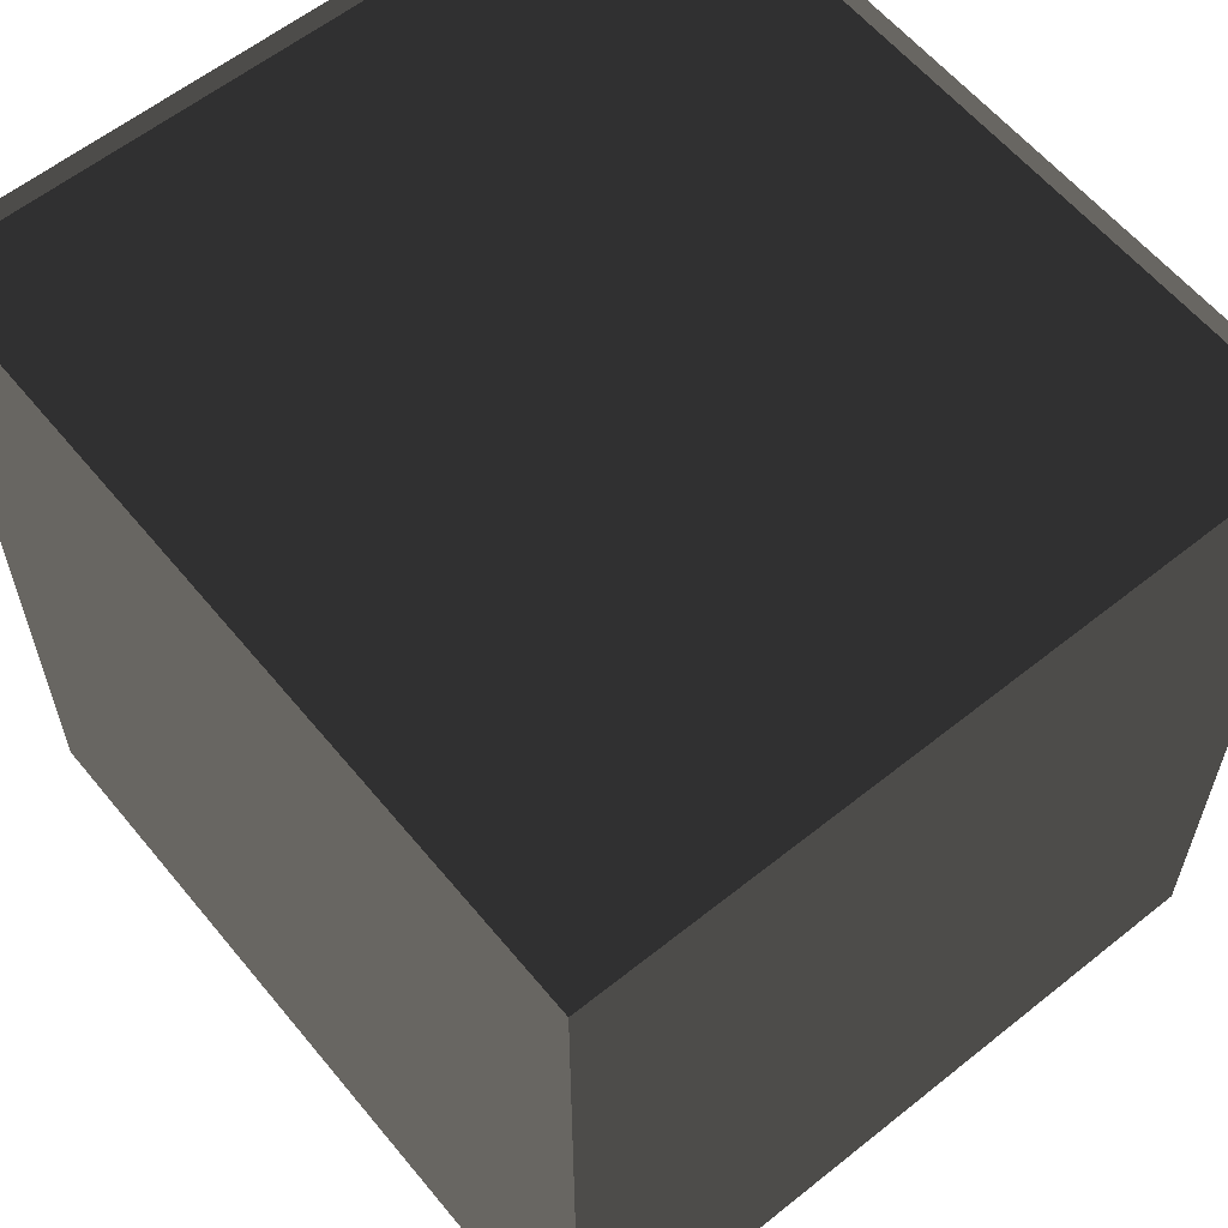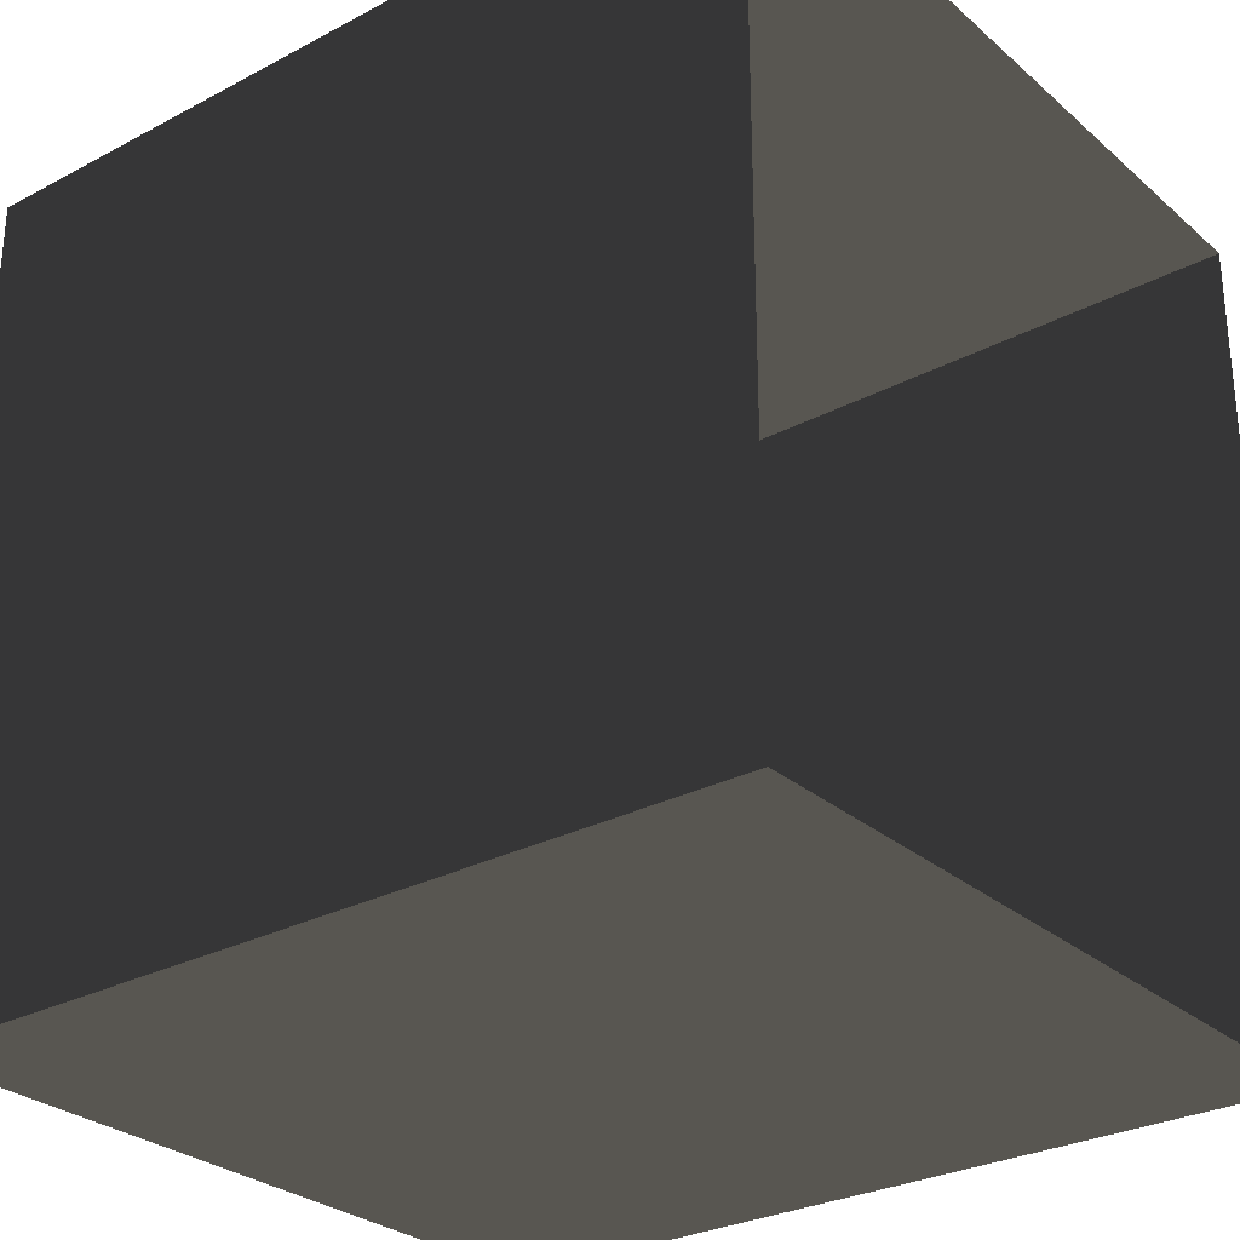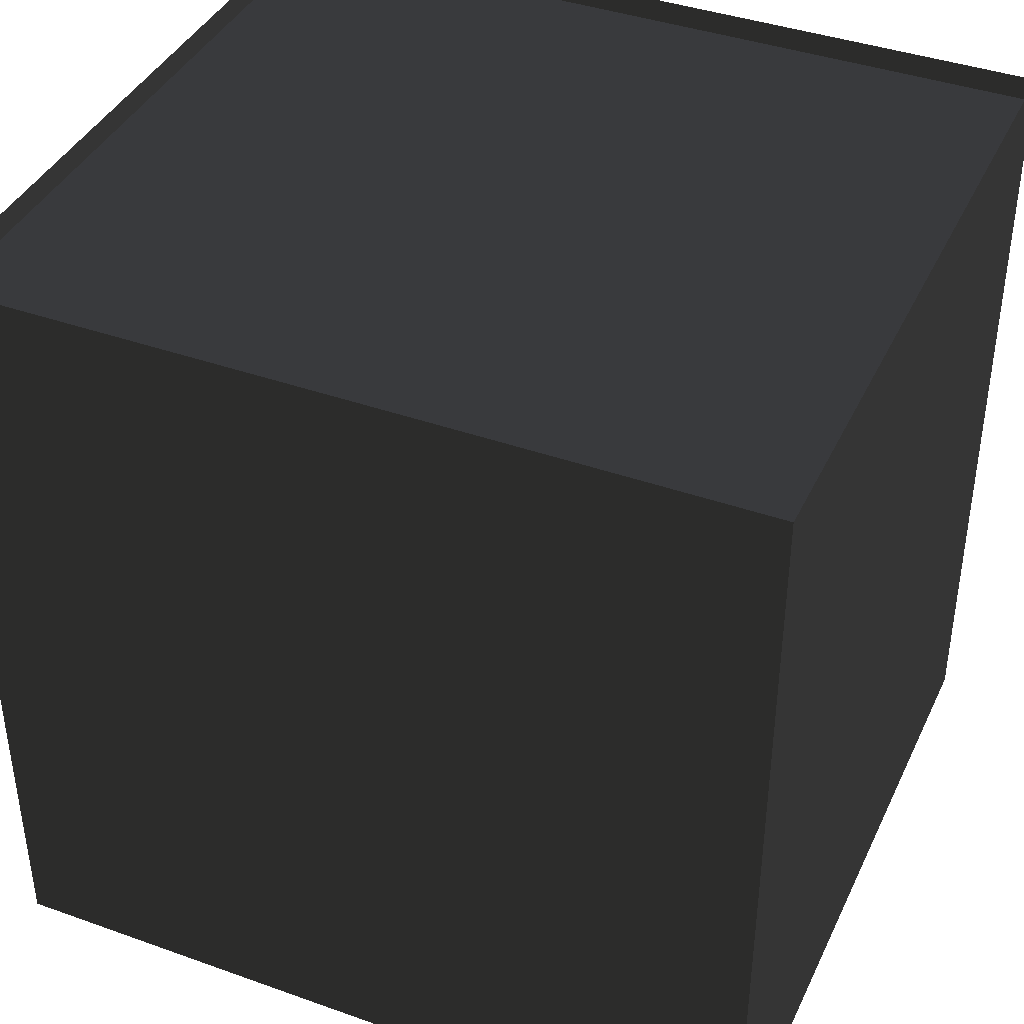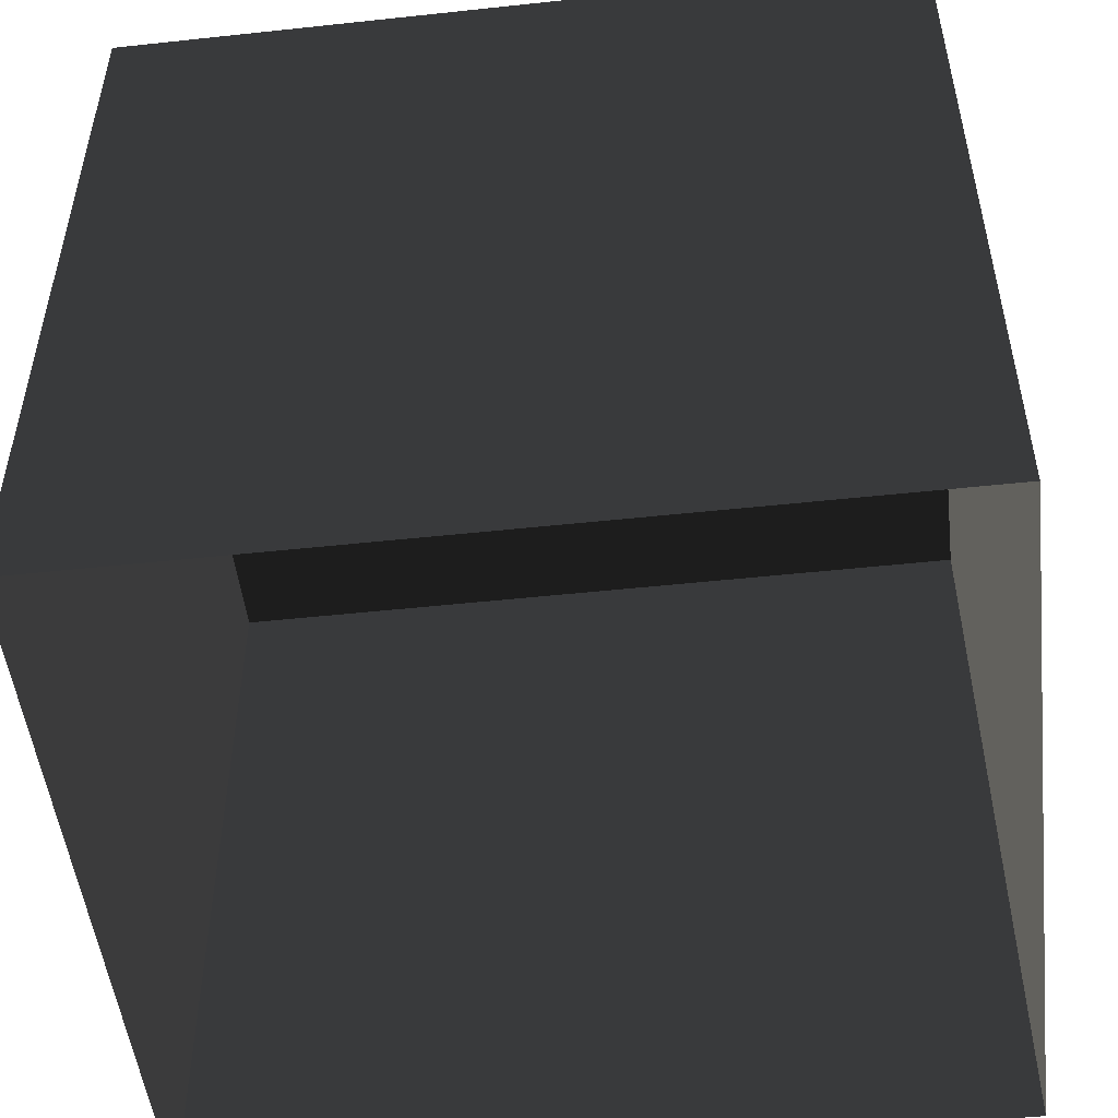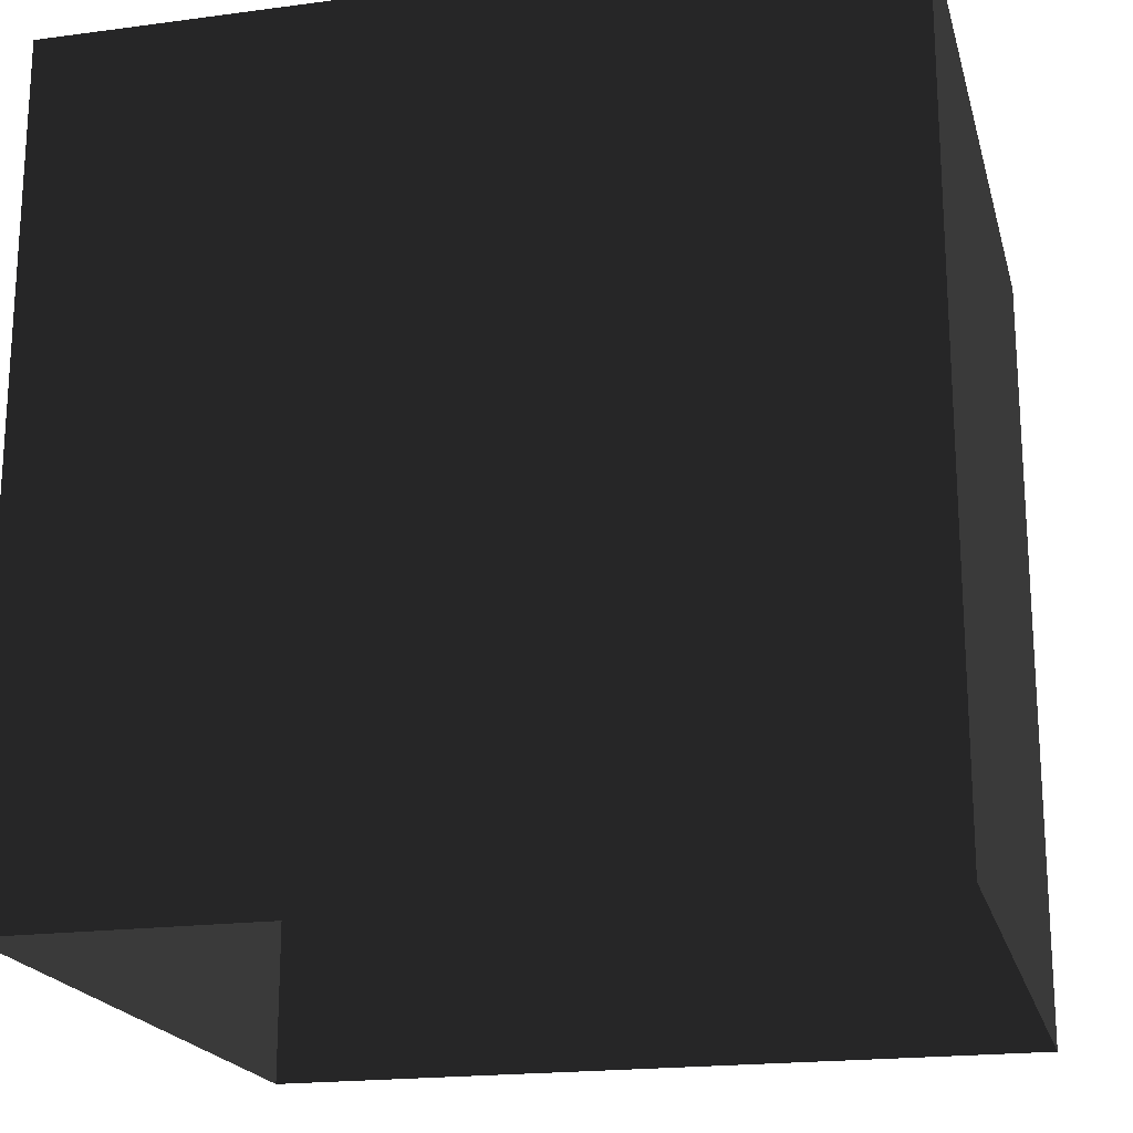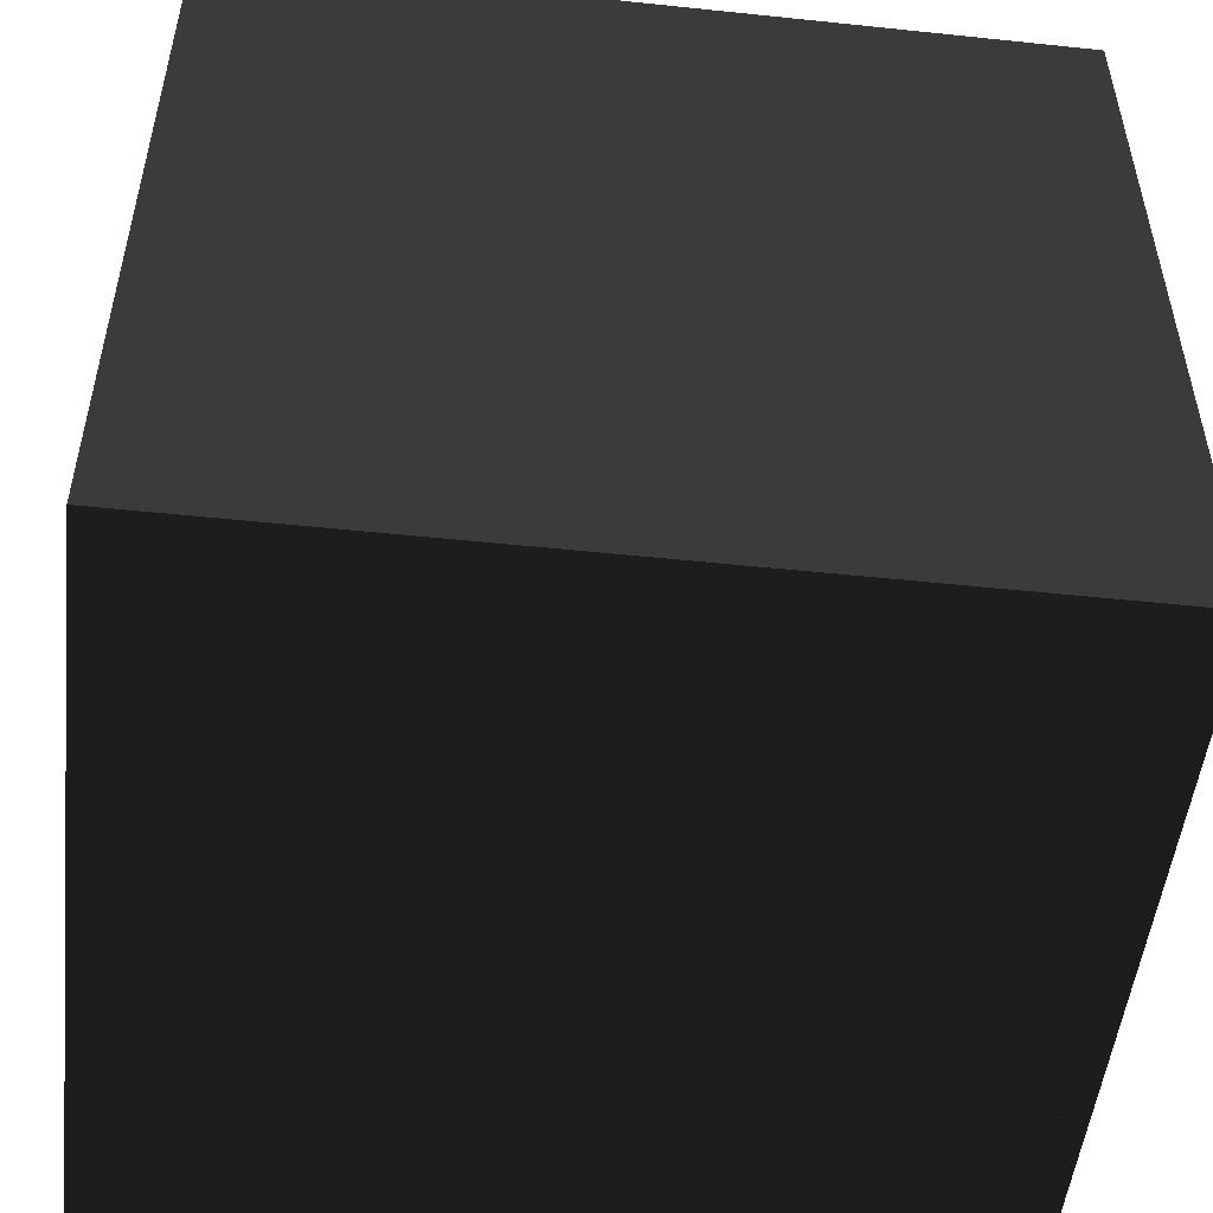
<metadata>
{"format":"obj","ext":"obj","renderer":"f3d","projection":"perspective","resolution":1024,"background":"white","views":[{"elev":59.9,"azim":140.7,"up":"+Z"},{"elev":-28.7,"azim":128.3,"up":"+Y"},{"elev":40.1,"azim":113.7,"up":"+Z"},{"elev":-50.5,"azim":-83.3,"up":"+Z"},{"elev":-19.7,"azim":103.9,"up":"+Z"},{"elev":-51.2,"azim":-96.5,"up":"+Y"}]}
</metadata>
<code>
v 296.7 324.4 310.6
v 148.4 324.4 310.6
v 2e-05 324.4 310.6
v -148.4 324.4 310.6
v -296.7 324.4 310.6
v 296.7 162.2 310.6
v 148.4 162.2 310.6
v 2e-05 162.2 310.6
v -148.4 162.2 310.6
v -296.7 162.2 310.6
v 296.7 0 310.6
v 148.4 0 310.6
v 2e-05 0 310.6
v -148.4 0 310.6
v -296.7 0 310.6
v 296.7 -324.4 310.6
v 296.7 -162.2 310.6
v 148.4 -324.4 310.6
v 148.4 -162.2 310.6
v 2e-05 -324.4 310.6
v 2e-05 -162.2 310.6
v -148.4 -324.4 310.6
v -148.4 -162.2 310.6
v -296.7 -324.4 310.6
v -296.7 -162.2 310.6
v 296.7 324.4 330
v 296.7 324.4 -330
v 148.4 324.4 330
v 148.4 324.4 -330
v 2e-05 324.4 330
v 2e-05 324.4 -330
v -148.4 324.4 330
v -148.4 324.4 -330
v -296.7 324.4 330
v -296.7 324.4 -330
v 296.7 162.2 330
v 296.7 162.2 -330
v -296.7 162.2 330
v -296.7 162.2 -330
v 296.7 0 330
v 296.7 2.9e-05 -330
v -296.7 0 330
v -296.7 2.9e-05 -330
v 296.7 -324.4 330
v 296.7 -162.2 330
v 296.7 -162.2 -330
v 296.7 -324.4 -330
v 148.4 -324.4 330
v 148.4 -324.4 -330
v 2e-05 -324.4 330
v 2e-05 -324.4 -330
v -148.4 -324.4 330
v -148.4 -324.4 -330
v -296.7 -162.2 330
v -296.7 -324.4 330
v -296.7 -324.4 -330
v -296.7 -162.2 -330
v 296.7 324.4 310.6
v 296.7 324.4 330
v 148.4 324.4 310.6
v 148.4 324.4 330
v 2e-05 324.4 310.6
v 2e-05 324.4 330
v -148.4 324.4 310.6
v -148.4 324.4 330
v -296.7 324.4 310.6
v -296.7 324.4 330
v 296.7 162.2 310.6
v 296.7 162.2 330
v -296.7 162.2 310.6
v -296.7 162.2 330
v 296.7 0 310.6
v 296.7 0 330
v -296.7 0 310.6
v -296.7 0 330
v 296.7 -324.4 310.6
v 296.7 -162.2 310.6
v 296.7 -162.2 330
v 296.7 -324.4 330
v 148.4 -324.4 310.6
v 148.4 -324.4 330
v 2e-05 -324.4 310.6
v 2e-05 -324.4 330
v -148.4 -324.4 310.6
v -148.4 -324.4 330
v -296.7 -162.2 310.6
v -296.7 -324.4 310.6
v -296.7 -324.4 330
v -296.7 -162.2 330
g group0
g group1
g group2
g group3
f 24 25 23
f 23 22 24
f 22 23 21
f 21 20 22
f 20 21 19
f 19 18 20
f 18 19 17
f 17 16 18
f 25 15 14
f 14 23 25
f 23 14 13
f 13 21 23
f 21 13 12
f 12 19 21
f 19 12 11
f 11 17 19
f 15 10 9
f 9 14 15
f 14 9 8
f 8 13 14
f 13 8 7
f 7 12 13
f 12 7 6
f 6 11 12
f 10 5 4
f 4 9 10
f 9 4 3
f 3 8 9
f 8 3 2
f 2 7 8
f 7 2 1
f 1 6 7
g group4
f 56 57 55
f 54 55 57
f 53 56 52
f 55 52 56
f 51 53 50
f 52 50 53
f 49 51 48
f 50 48 51
f 46 47 45
f 44 45 47
f 47 49 44
f 48 44 49
f 57 43 54
f 42 54 43
f 41 46 40
f 45 40 46
f 43 39 42
f 38 42 39
f 37 41 36
f 40 36 41
f 39 35 38
f 34 38 35
f 35 33 34
f 32 34 33
f 33 31 32
f 30 32 31
f 31 29 30
f 28 30 29
f 29 27 28
f 26 28 27
f 27 37 26
f 36 26 37
g group5
f 88 89 87
f 86 87 89
f 85 88 84
f 87 84 88
f 83 85 82
f 84 82 85
f 81 83 80
f 82 80 83
f 78 79 77
f 76 77 79
f 79 81 76
f 80 76 81
f 89 75 86
f 74 86 75
f 73 78 72
f 77 72 78
f 75 71 74
f 70 74 71
f 69 73 68
f 72 68 73
f 71 67 70
f 66 70 67
f 67 65 66
f 64 66 65
f 65 63 64
f 62 64 63
f 63 61 62
f 60 62 61
f 61 59 60
f 58 60 59
f 59 69 58
f 68 58 69

</code>
